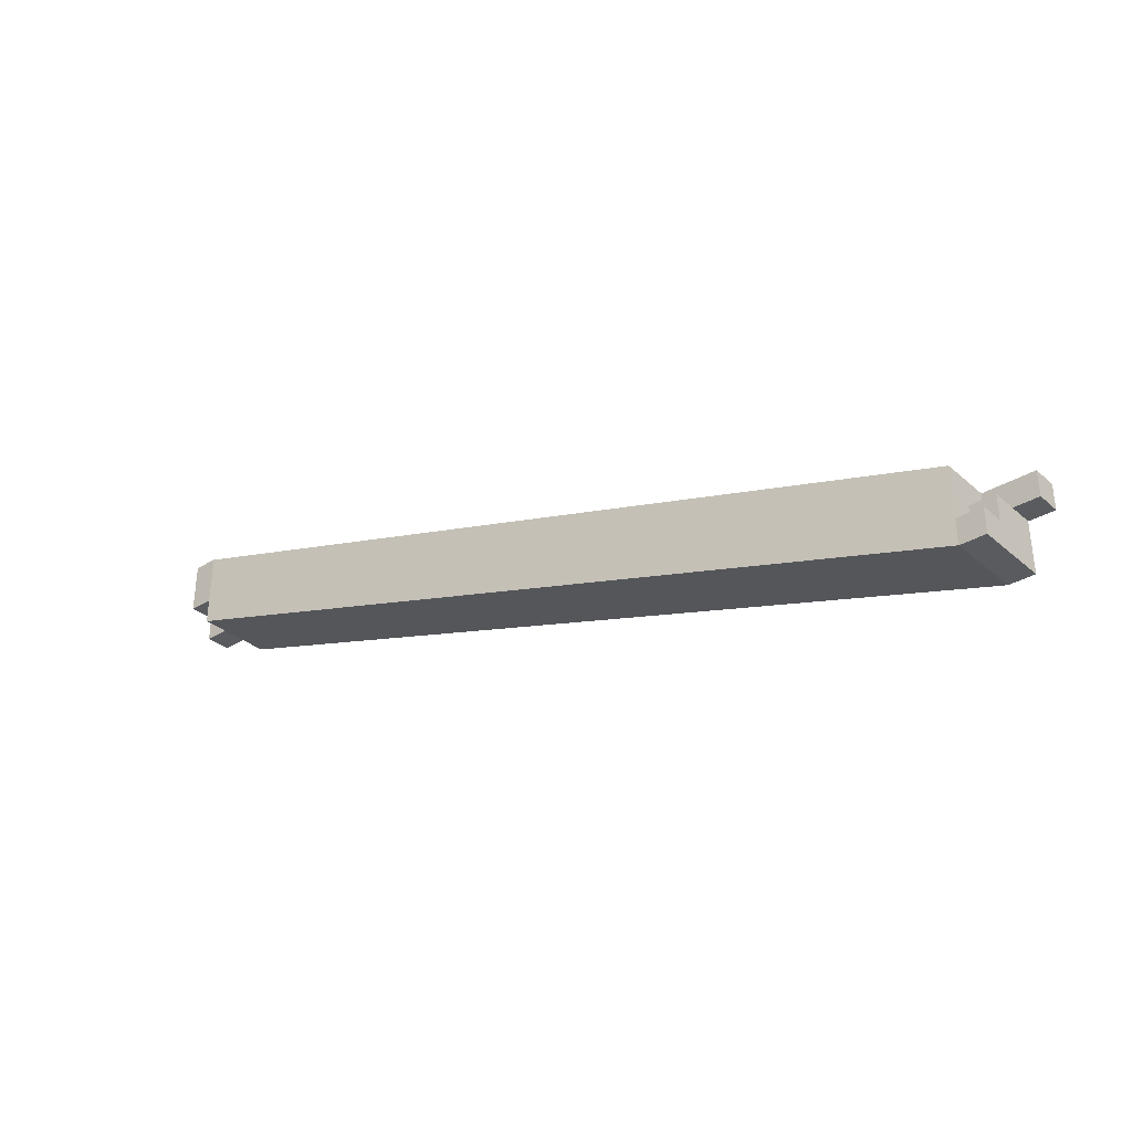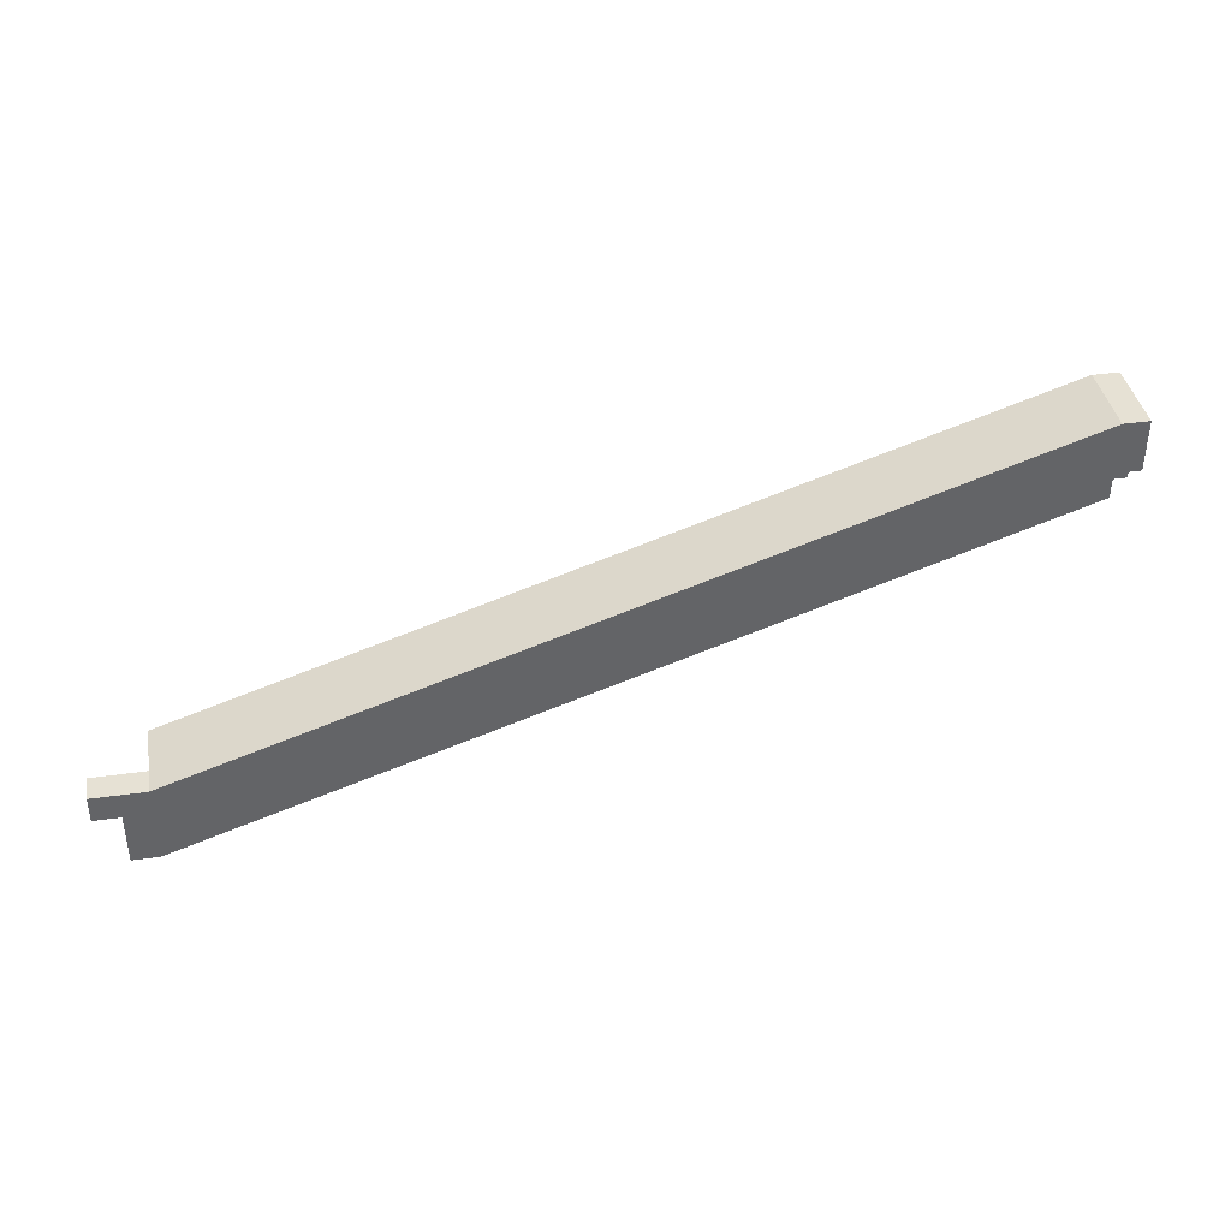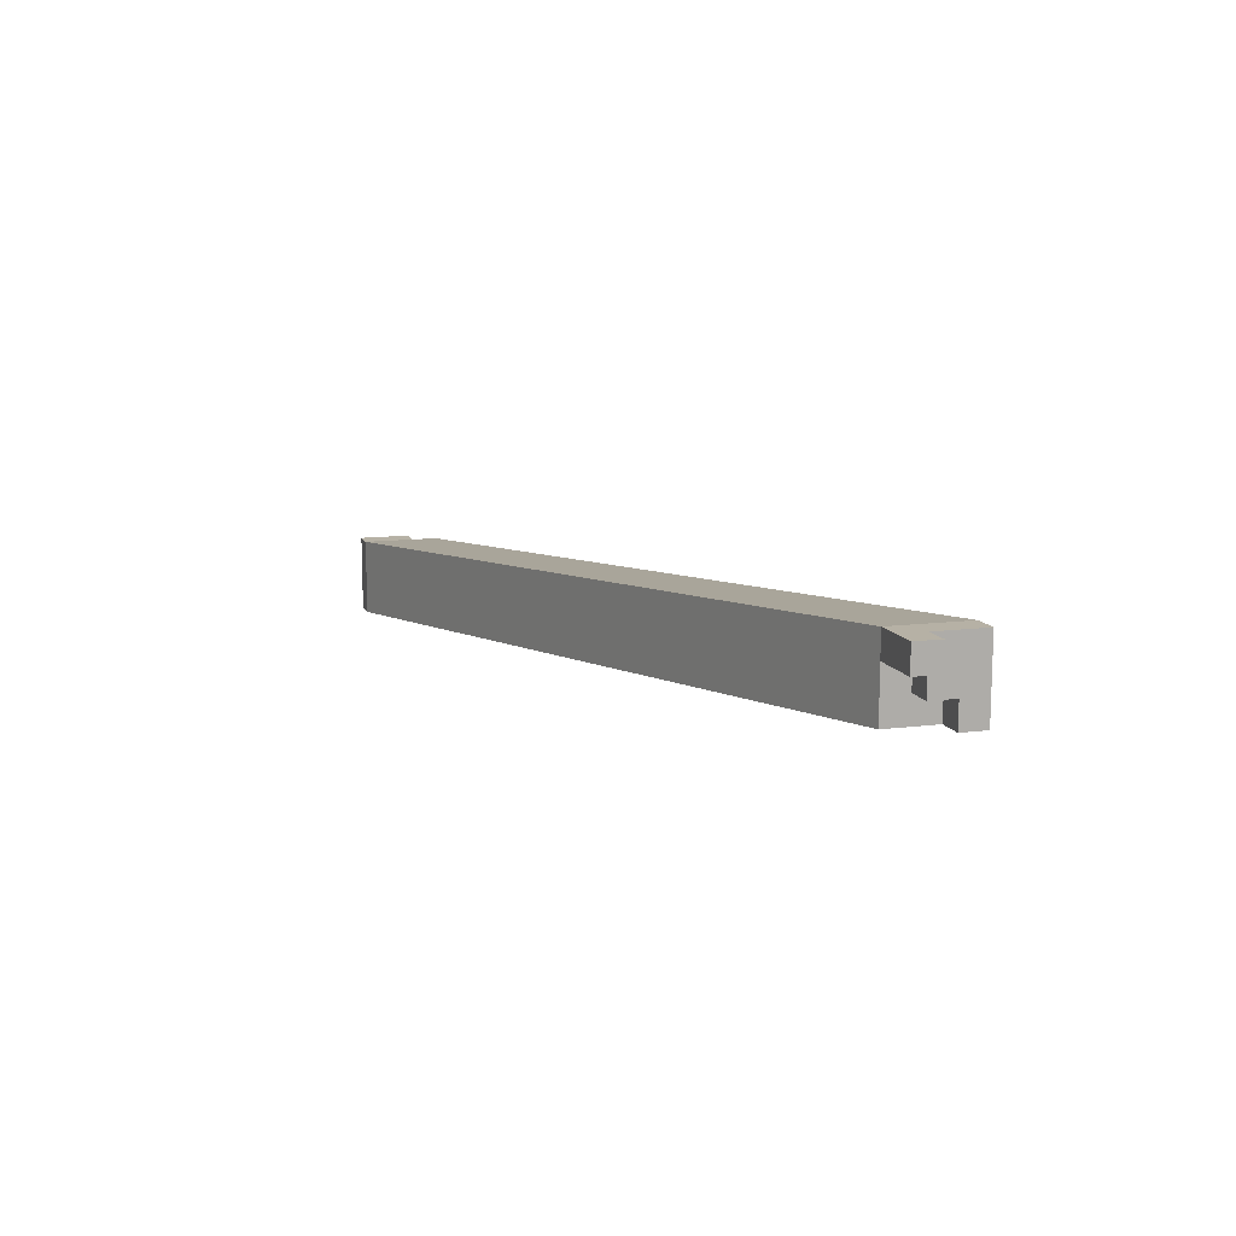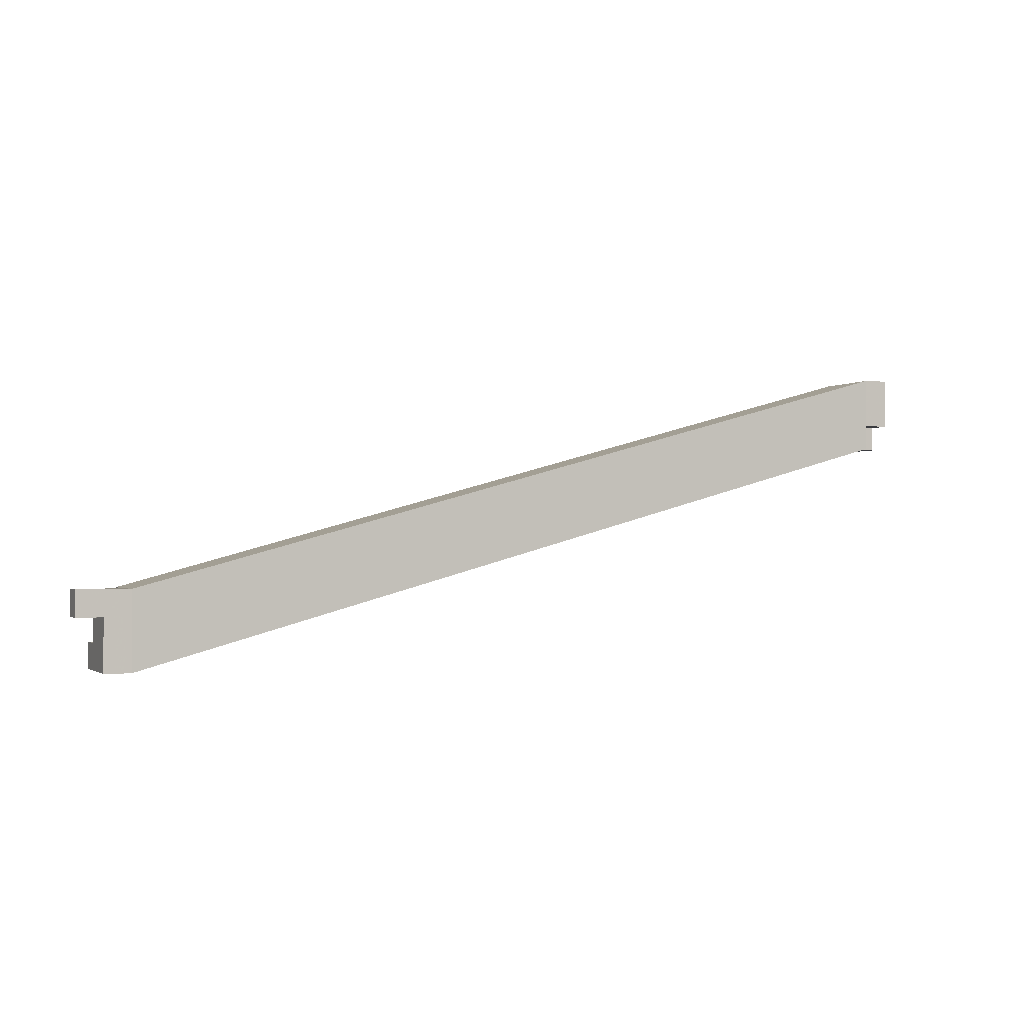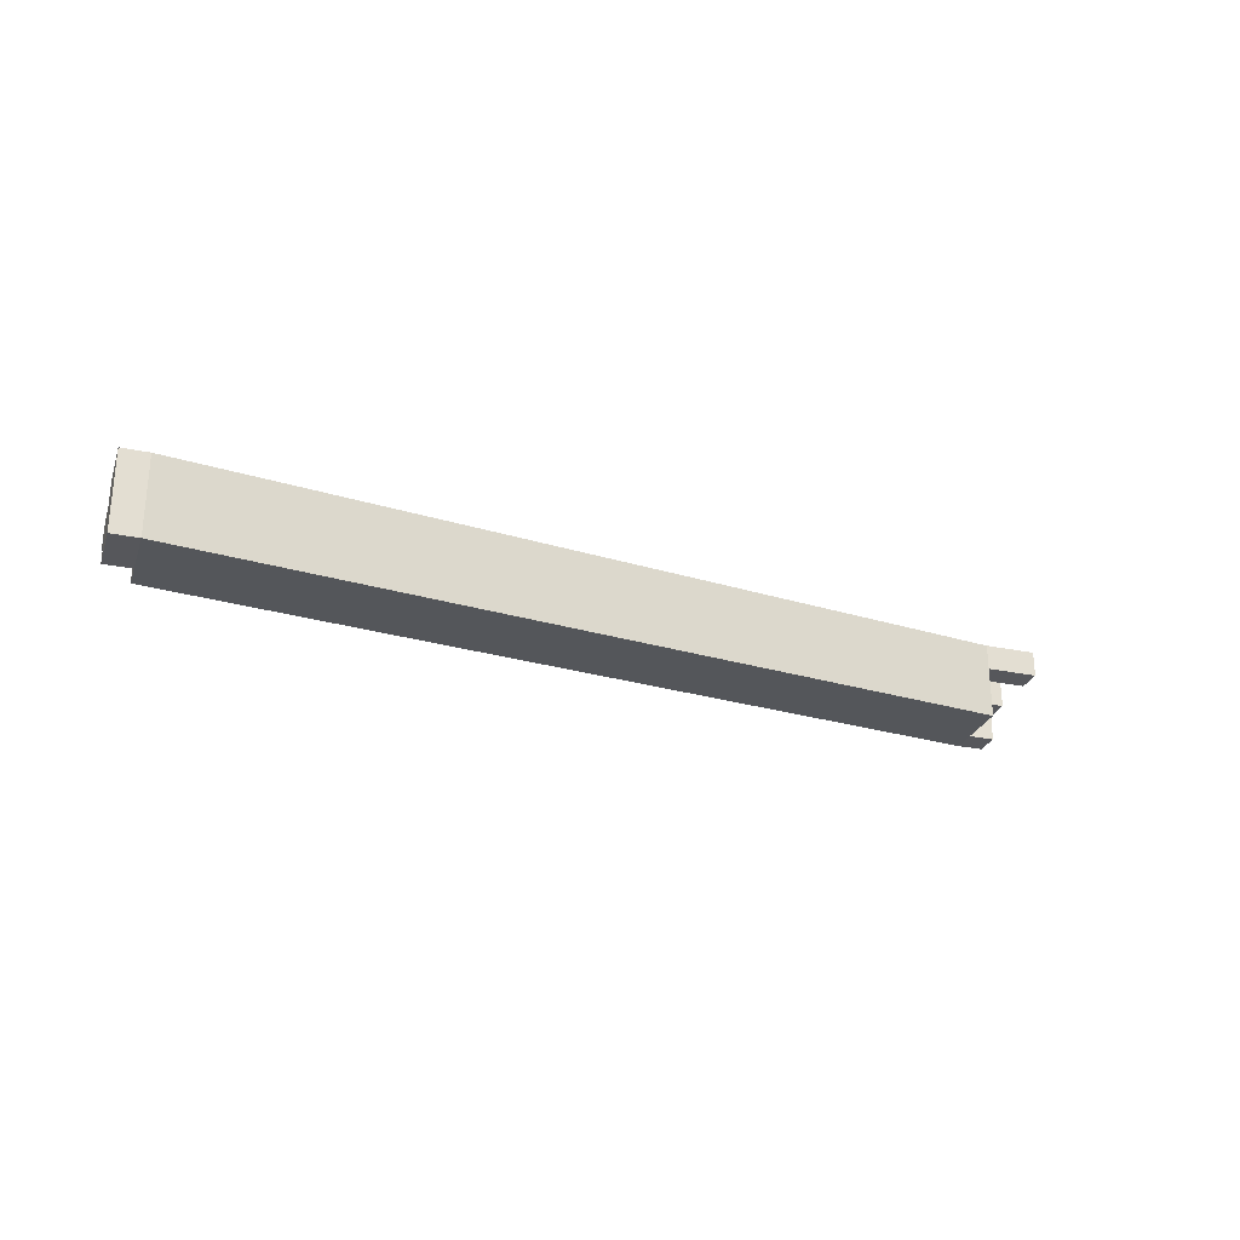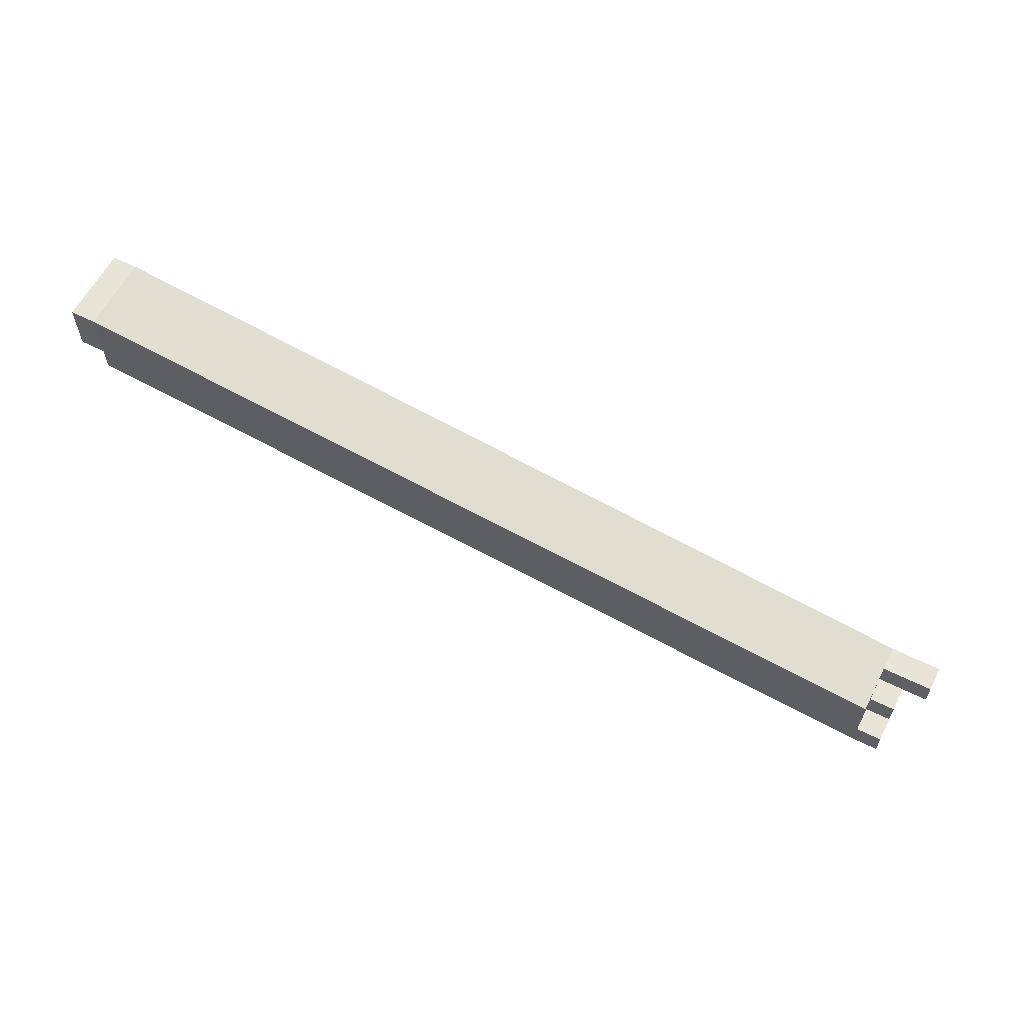
<metadata>
{"format":"obj","ext":"obj","renderer":"f3d","projection":"perspective","resolution":1024,"background":"white","views":[{"elev":-32.7,"azim":-139.9,"up":"+Y"},{"elev":39.2,"azim":-9.9,"up":"+Y"},{"elev":12.0,"azim":-106.9,"up":"+Z"},{"elev":-1.2,"azim":-23.2,"up":"+Y"},{"elev":-27.3,"azim":162.3,"up":"+Z"},{"elev":60.3,"azim":-153.0,"up":"+Y"}]}
</metadata>
<code>
v 0.1339 0.1382 -0.08874
v 0.1339 0.1382 -0.07374
v 0.1339 0.1532 -0.07374
v 0.1339 0.1532 -0.08874
v 0.298 0.1824 -0.1018
v 0.298 0.1974 -0.1018
v 0.298 0.1974 -0.08682
v 0.298 0.1824 -0.08682
v 0.1239 0.1482 -0.07874
v 0.1239 0.1482 -0.07374
v 0.1239 0.1532 -0.07874
v 0.1239 0.1532 -0.07374
v 0.1289 0.1482 -0.07874
v 0.1289 0.1482 -0.07374
v 0.1289 0.1532 -0.07874
v 0.1289 0.1532 -0.07374
v 0.1289 0.1382 -0.08874
v 0.1289 0.1382 -0.08374
v 0.1289 0.1432 -0.08874
v 0.1289 0.1432 -0.08374
v 0.1339 0.1382 -0.08874
v 0.1339 0.1382 -0.08374
v 0.1339 0.1432 -0.08874
v 0.1339 0.1432 -0.08374
v 0.1289 0.1382 -0.08374
v 0.1289 0.1382 -0.07874
v 0.1289 0.1432 -0.08374
v 0.1289 0.1432 -0.07874
v 0.1339 0.1382 -0.08374
v 0.1339 0.1382 -0.07874
v 0.1339 0.1432 -0.08374
v 0.1339 0.1432 -0.07874
v 0.1289 0.1382 -0.07874
v 0.1289 0.1382 -0.07374
v 0.1289 0.1432 -0.07874
v 0.1289 0.1432 -0.07374
v 0.1339 0.1382 -0.07874
v 0.1339 0.1382 -0.07374
v 0.1339 0.1432 -0.07874
v 0.1339 0.1432 -0.07374
v 0.1289 0.1432 -0.08374
v 0.1289 0.1432 -0.07874
v 0.1289 0.1482 -0.08374
v 0.1289 0.1482 -0.07874
v 0.1339 0.1432 -0.08374
v 0.1339 0.1432 -0.07874
v 0.1339 0.1482 -0.08374
v 0.1339 0.1482 -0.07874
v 0.1289 0.1432 -0.07874
v 0.1289 0.1432 -0.07374
v 0.1289 0.1482 -0.07874
v 0.1289 0.1482 -0.07374
v 0.1339 0.1432 -0.07874
v 0.1339 0.1432 -0.07374
v 0.1339 0.1482 -0.07874
v 0.1339 0.1482 -0.07374
v 0.1289 0.1482 -0.07874
v 0.1289 0.1482 -0.07374
v 0.1289 0.1532 -0.07874
v 0.1289 0.1532 -0.07374
v 0.1339 0.1482 -0.07874
v 0.1339 0.1482 -0.07374
v 0.1339 0.1532 -0.07874
v 0.1339 0.1532 -0.07374
v 0.298 0.1824 -0.09682
v 0.298 0.1824 -0.09182
v 0.298 0.1874 -0.09682
v 0.298 0.1874 -0.09182
v 0.303 0.1824 -0.09682
v 0.303 0.1824 -0.09182
v 0.303 0.1874 -0.09682
v 0.303 0.1874 -0.09182
v 0.298 0.1874 -0.1018
v 0.298 0.1874 -0.09682
v 0.298 0.1924 -0.1018
v 0.298 0.1924 -0.09682
v 0.303 0.1874 -0.1018
v 0.303 0.1874 -0.09682
v 0.303 0.1924 -0.1018
v 0.303 0.1924 -0.09682
v 0.298 0.1874 -0.09682
v 0.298 0.1874 -0.09182
v 0.298 0.1924 -0.09682
v 0.298 0.1924 -0.09182
v 0.303 0.1874 -0.09682
v 0.303 0.1874 -0.09182
v 0.303 0.1924 -0.09682
v 0.303 0.1924 -0.09182
v 0.298 0.1874 -0.09182
v 0.298 0.1874 -0.08682
v 0.298 0.1924 -0.09182
v 0.298 0.1924 -0.08682
v 0.303 0.1874 -0.09182
v 0.303 0.1874 -0.08682
v 0.303 0.1924 -0.09182
v 0.303 0.1924 -0.08682
v 0.298 0.1924 -0.1018
v 0.298 0.1924 -0.09682
v 0.298 0.1974 -0.1018
v 0.298 0.1974 -0.09682
v 0.303 0.1924 -0.1018
v 0.303 0.1924 -0.09682
v 0.303 0.1974 -0.1018
v 0.303 0.1974 -0.09682
v 0.298 0.1924 -0.09682
v 0.298 0.1924 -0.09182
v 0.298 0.1974 -0.09682
v 0.298 0.1974 -0.09182
v 0.303 0.1924 -0.09682
v 0.303 0.1924 -0.09182
v 0.303 0.1974 -0.09682
v 0.303 0.1974 -0.09182
v 0.298 0.1924 -0.09182
v 0.298 0.1924 -0.08682
v 0.298 0.1974 -0.09182
v 0.298 0.1974 -0.08682
v 0.303 0.1924 -0.09182
v 0.303 0.1924 -0.08682
v 0.303 0.1974 -0.09182
v 0.303 0.1974 -0.08682
f 1 2 3
f 3 4 1
f 5 6 7
f 7 8 5
f 2 1 5
f 5 8 2
f 3 2 8
f 8 7 3
f 4 3 7
f 7 6 4
f 1 4 6
f 6 5 1
f 9 15 13
f 9 11 15
f 9 12 11
f 9 10 12
f 11 16 15
f 11 12 16
f 13 15 16
f 13 16 14
f 9 13 14
f 9 14 10
f 10 14 16
f 10 16 12
f 17 23 21
f 17 19 23
f 17 20 19
f 17 18 20
f 19 24 23
f 19 20 24
f 21 23 24
f 21 24 22
f 17 21 22
f 17 22 18
f 18 22 24
f 18 24 20
f 25 31 29
f 25 27 31
f 25 28 27
f 25 26 28
f 27 32 31
f 27 28 32
f 29 31 32
f 29 32 30
f 25 29 30
f 25 30 26
f 26 30 32
f 26 32 28
f 33 39 37
f 33 35 39
f 33 36 35
f 33 34 36
f 35 40 39
f 35 36 40
f 37 39 40
f 37 40 38
f 33 37 38
f 33 38 34
f 34 38 40
f 34 40 36
f 41 47 45
f 41 43 47
f 41 44 43
f 41 42 44
f 43 48 47
f 43 44 48
f 45 47 48
f 45 48 46
f 41 45 46
f 41 46 42
f 42 46 48
f 42 48 44
f 49 55 53
f 49 51 55
f 49 52 51
f 49 50 52
f 51 56 55
f 51 52 56
f 53 55 56
f 53 56 54
f 49 53 54
f 49 54 50
f 50 54 56
f 50 56 52
f 57 63 61
f 57 59 63
f 57 60 59
f 57 58 60
f 59 64 63
f 59 60 64
f 61 63 64
f 61 64 62
f 57 61 62
f 57 62 58
f 58 62 64
f 58 64 60
f 65 71 69
f 65 67 71
f 65 68 67
f 65 66 68
f 67 72 71
f 67 68 72
f 69 71 72
f 69 72 70
f 65 69 70
f 65 70 66
f 66 70 72
f 66 72 68
f 73 79 77
f 73 75 79
f 73 76 75
f 73 74 76
f 75 80 79
f 75 76 80
f 77 79 80
f 77 80 78
f 73 77 78
f 73 78 74
f 74 78 80
f 74 80 76
f 81 87 85
f 81 83 87
f 81 84 83
f 81 82 84
f 83 88 87
f 83 84 88
f 85 87 88
f 85 88 86
f 81 85 86
f 81 86 82
f 82 86 88
f 82 88 84
f 89 95 93
f 89 91 95
f 89 92 91
f 89 90 92
f 91 96 95
f 91 92 96
f 93 95 96
f 93 96 94
f 89 93 94
f 89 94 90
f 90 94 96
f 90 96 92
f 97 103 101
f 97 99 103
f 97 100 99
f 97 98 100
f 99 104 103
f 99 100 104
f 101 103 104
f 101 104 102
f 97 101 102
f 97 102 98
f 98 102 104
f 98 104 100
f 105 111 109
f 105 107 111
f 105 108 107
f 105 106 108
f 107 112 111
f 107 108 112
f 109 111 112
f 109 112 110
f 105 109 110
f 105 110 106
f 106 110 112
f 106 112 108
f 113 119 117
f 113 115 119
f 113 116 115
f 113 114 116
f 115 120 119
f 115 116 120
f 117 119 120
f 117 120 118
f 113 117 118
f 113 118 114
f 114 118 120
f 114 120 116

</code>
